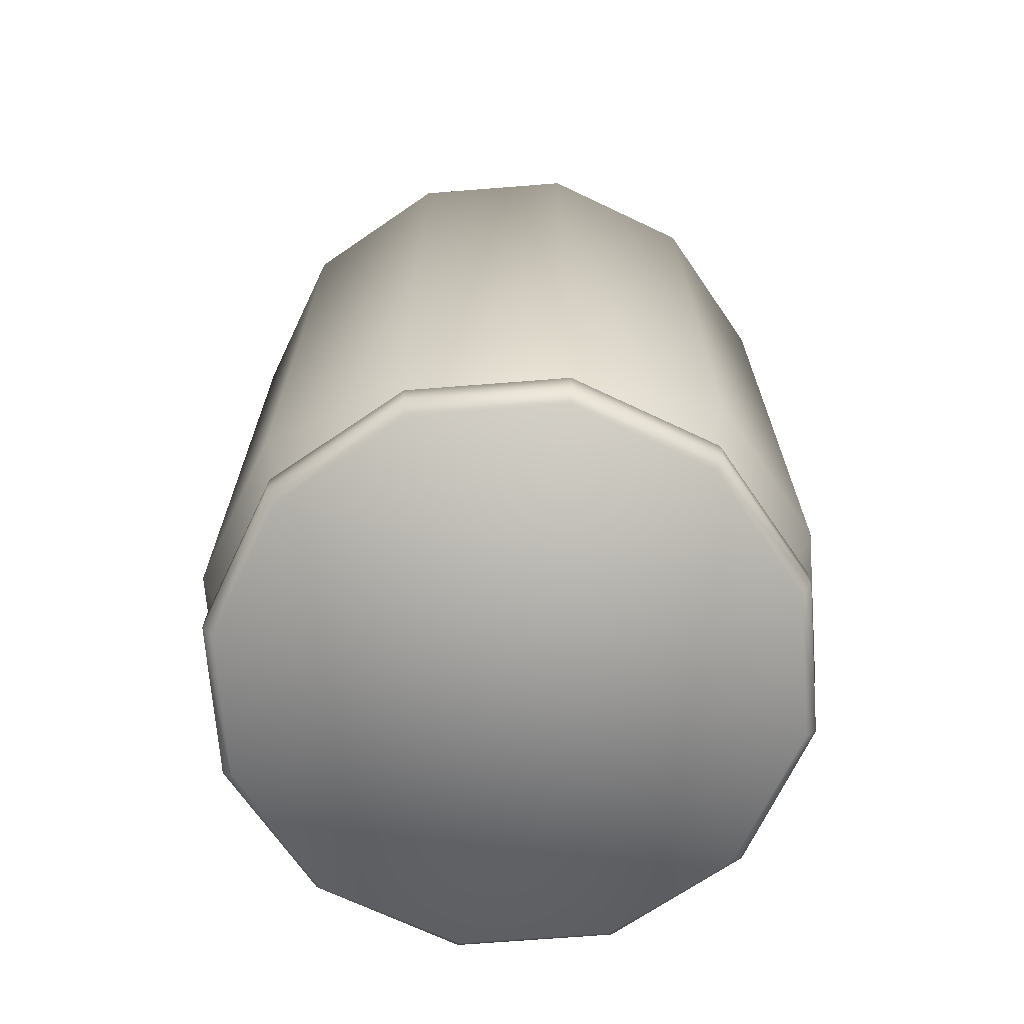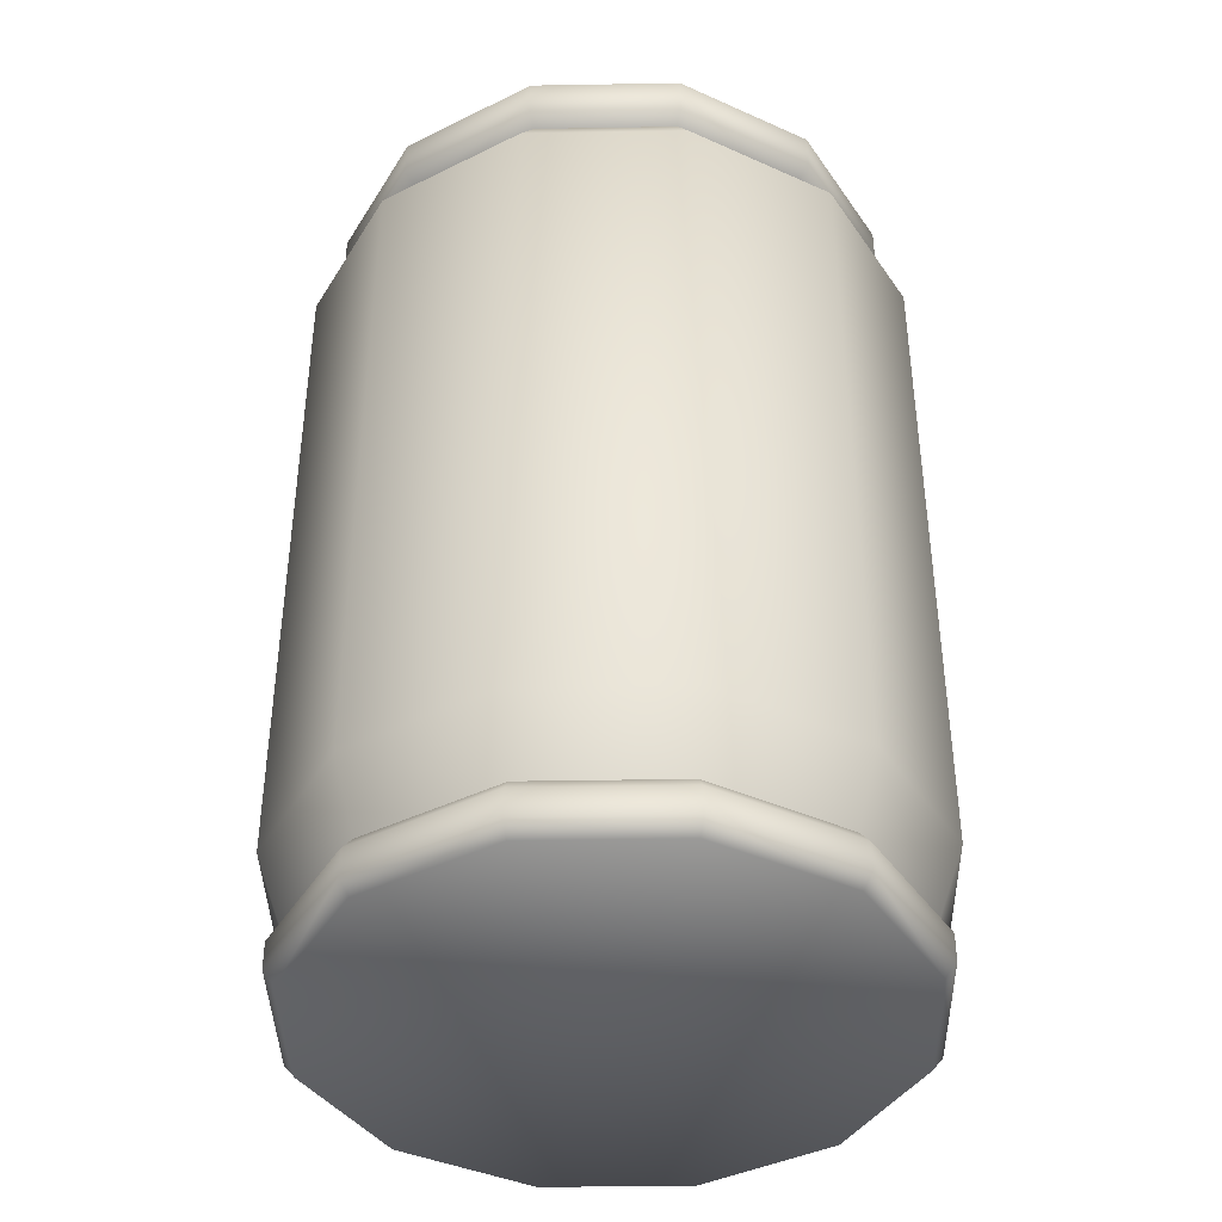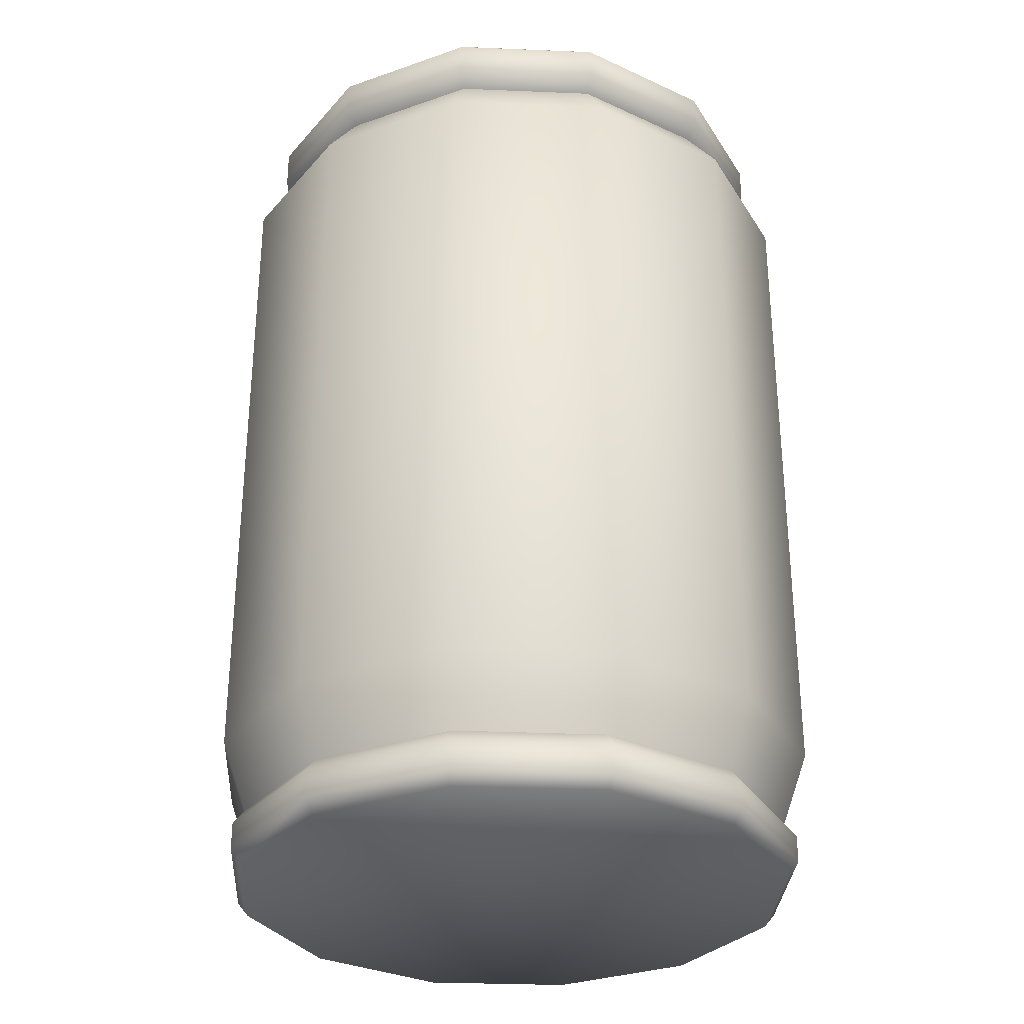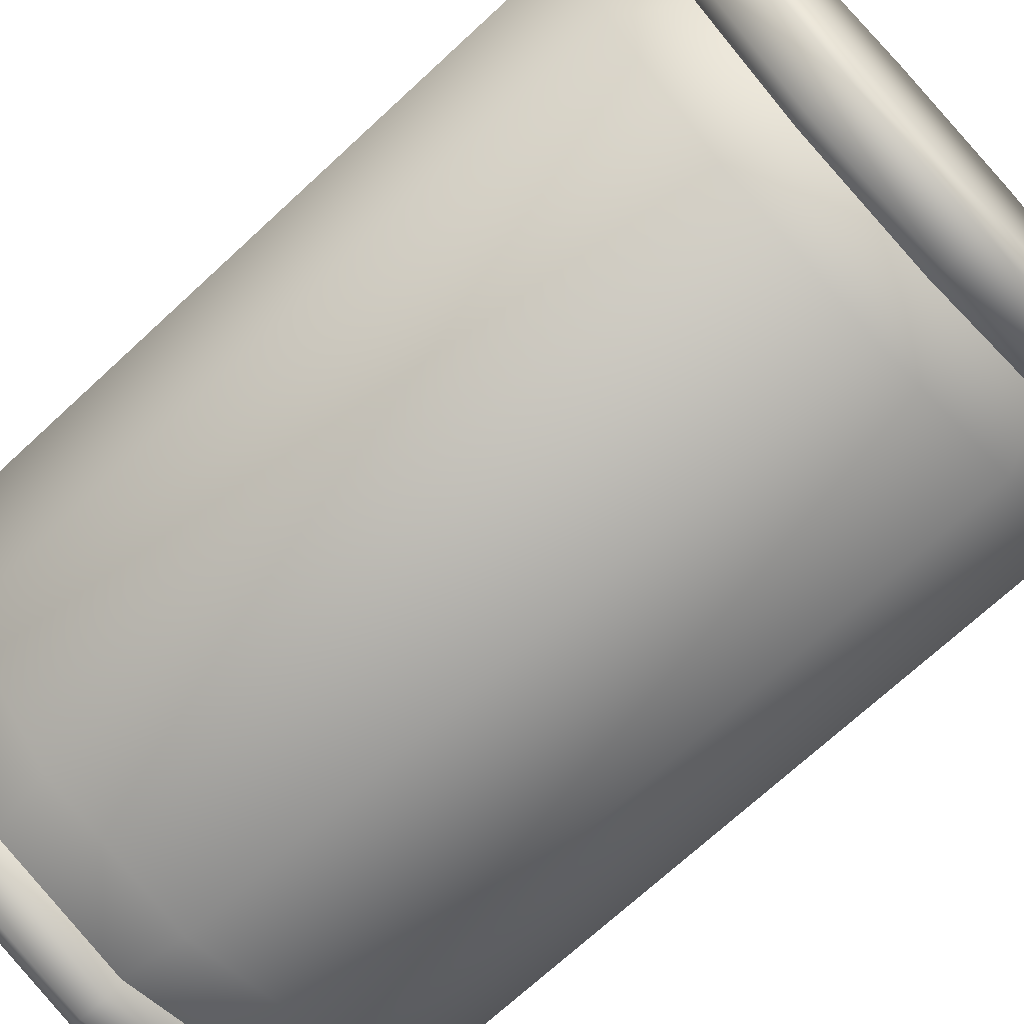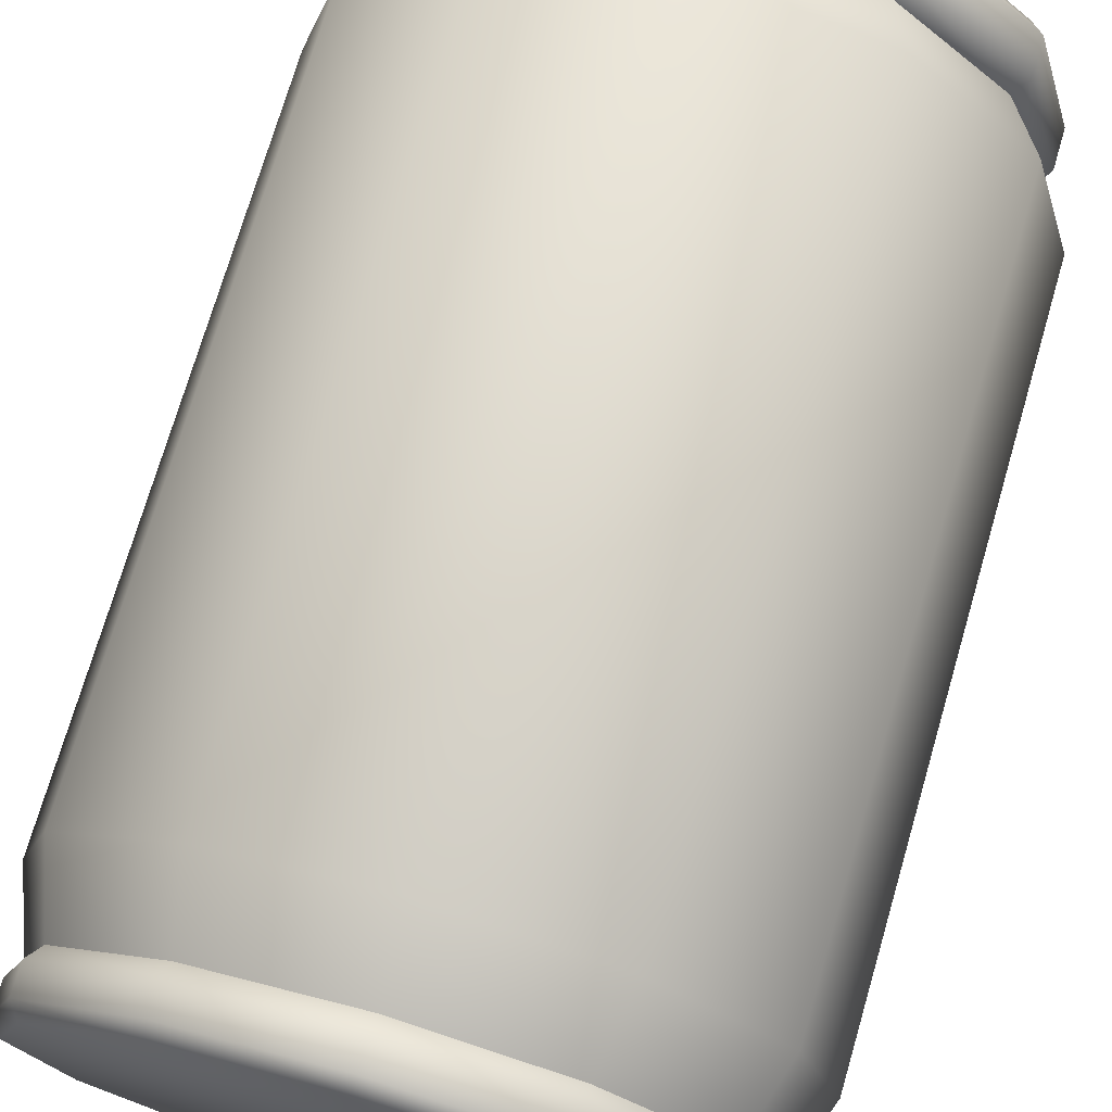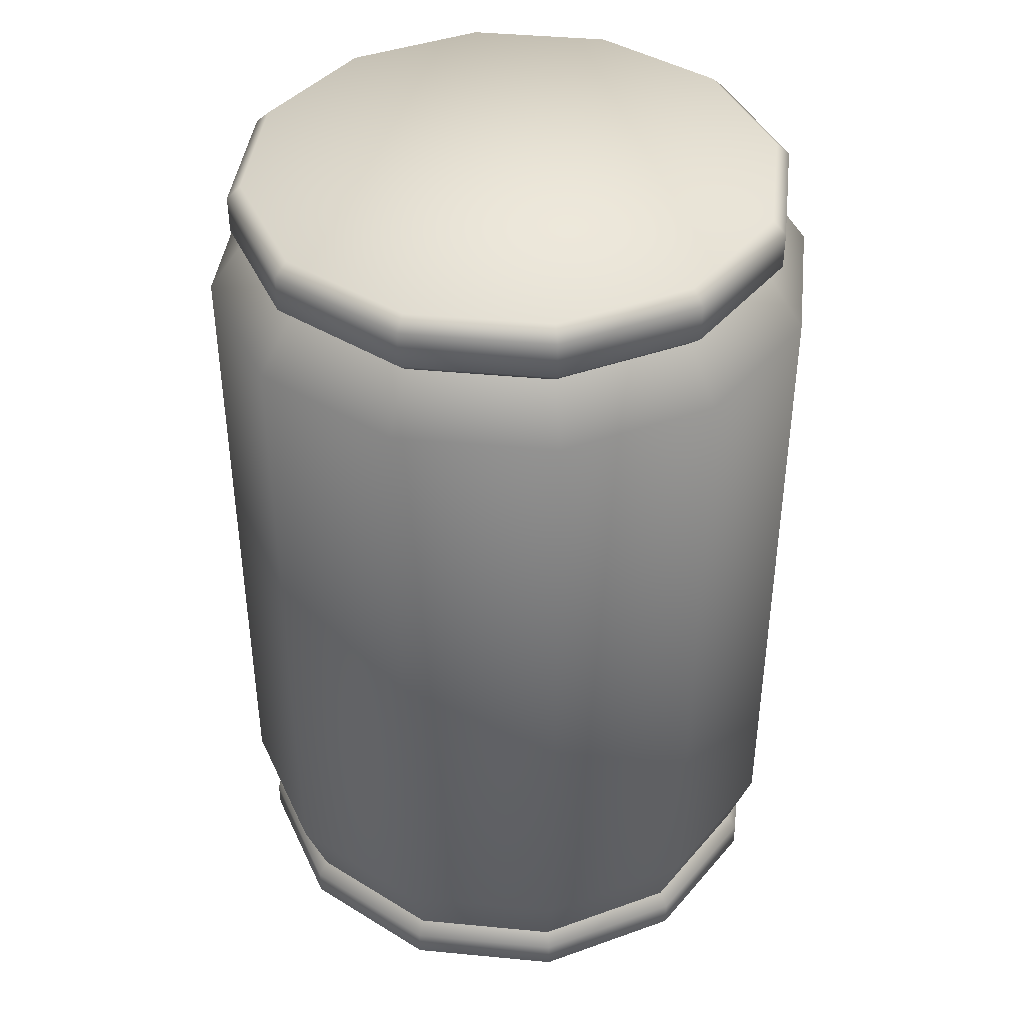
<metadata>
{"format":"obj","ext":"obj","renderer":"f3d","projection":"perspective","resolution":1024,"background":"white","views":[{"elev":-69.2,"azim":139.5,"up":"+Y"},{"elev":-40.5,"azim":-43.8,"up":"+Y"},{"elev":-31.1,"azim":161.6,"up":"+Y"},{"elev":-70.5,"azim":132.9,"up":"+Z"},{"elev":73.2,"azim":16.3,"up":"+Z"},{"elev":41.3,"azim":-98.4,"up":"+Y"}]}
</metadata>
<code>
o Cylinder.000
v -1.5 3.435 1.16
v -1.5 4.18 1.16
v -1.33 3.435 1.205
v -1.33 4.18 1.205
v -1.205 3.435 1.33
v -1.205 4.18 1.33
v -1.16 3.435 1.5
v -1.16 4.18 1.5
v -1.205 3.435 1.67
v -1.205 4.18 1.67
v -1.33 3.435 1.795
v -1.33 4.18 1.795
v -1.5 3.435 1.84
v -1.5 4.18 1.84
v -1.67 3.435 1.795
v -1.67 4.18 1.795
v -1.795 3.435 1.67
v -1.795 4.18 1.67
v -1.84 3.435 1.5
v -1.84 4.18 1.5
v -1.795 3.435 1.33
v -1.795 4.18 1.33
v -1.67 3.435 1.205
v -1.67 4.18 1.205
v -1.5 4.239 1.202
v -1.351 4.239 1.242
v -1.242 4.239 1.351
v -1.202 4.239 1.5
v -1.242 4.239 1.649
v -1.351 4.239 1.758
v -1.5 4.239 1.798
v -1.649 4.239 1.758
v -1.758 4.239 1.649
v -1.798 4.239 1.5
v -1.758 4.239 1.351
v -1.649 4.239 1.242
v -1.5 3.355 1.188
v -1.344 3.355 1.23
v -1.23 3.355 1.344
v -1.188 3.355 1.5
v -1.23 3.355 1.656
v -1.344 3.355 1.77
v -1.5 3.355 1.812
v -1.656 3.355 1.77
v -1.77 3.355 1.656
v -1.812 3.355 1.5
v -1.77 3.355 1.344
v -1.656 3.355 1.23
v -1.5 4.239 1.202
v -1.351 4.239 1.242
v -1.242 4.239 1.351
v -1.202 4.239 1.5
v -1.242 4.239 1.649
v -1.351 4.239 1.758
v -1.5 4.239 1.798
v -1.649 4.239 1.758
v -1.758 4.239 1.649
v -1.798 4.239 1.5
v -1.758 4.239 1.351
v -1.649 4.239 1.242
v -1.5 4.308 1.202
v -1.351 4.308 1.242
v -1.242 4.308 1.351
v -1.202 4.308 1.5
v -1.242 4.308 1.649
v -1.351 4.308 1.758
v -1.5 4.308 1.798
v -1.649 4.308 1.758
v -1.758 4.308 1.649
v -1.798 4.308 1.5
v -1.758 4.308 1.351
v -1.649 4.308 1.242
v -1.229 4.294 1.656
v -1.229 4.253 1.656
v -1.344 4.253 1.771
v -1.344 4.294 1.771
v -1.813 4.294 1.5
v -1.813 4.253 1.5
v -1.771 4.253 1.344
v -1.771 4.294 1.344
v -1.229 4.294 1.344
v -1.229 4.253 1.344
v -1.187 4.253 1.5
v -1.187 4.294 1.5
v -1.656 4.294 1.771
v -1.656 4.253 1.771
v -1.771 4.253 1.656
v -1.771 4.294 1.656
v -1.5 4.294 1.187
v -1.5 4.253 1.187
v -1.344 4.253 1.229
v -1.344 4.294 1.229
v -1.5 4.253 1.813
v -1.5 4.294 1.813
v -1.656 4.253 1.229
v -1.656 4.294 1.229
v -1.5 3.355 1.188
v -1.344 3.355 1.23
v -1.23 3.355 1.344
v -1.188 3.355 1.5
v -1.23 3.355 1.656
v -1.344 3.355 1.77
v -1.5 3.355 1.812
v -1.656 3.355 1.77
v -1.77 3.355 1.656
v -1.812 3.355 1.5
v -1.77 3.355 1.344
v -1.656 3.355 1.23
v -1.5 3.293 1.188
v -1.344 3.293 1.23
v -1.23 3.293 1.344
v -1.188 3.293 1.5
v -1.23 3.293 1.656
v -1.344 3.293 1.77
v -1.5 3.293 1.812
v -1.656 3.293 1.77
v -1.77 3.293 1.656
v -1.812 3.293 1.5
v -1.77 3.293 1.344
v -1.656 3.293 1.23
v -1.662 3.309 1.219
v -1.662 3.339 1.219
v -1.781 3.339 1.338
v -1.781 3.309 1.338
v -1.219 3.309 1.662
v -1.219 3.339 1.662
v -1.176 3.339 1.5
v -1.176 3.309 1.5
v -1.824 3.309 1.5
v -1.824 3.339 1.5
v -1.781 3.339 1.662
v -1.781 3.309 1.662
v -1.219 3.309 1.338
v -1.219 3.339 1.338
v -1.338 3.339 1.219
v -1.338 3.309 1.219
v -1.662 3.309 1.781
v -1.662 3.339 1.781
v -1.5 3.339 1.824
v -1.5 3.309 1.824
v -1.5 3.309 1.176
v -1.5 3.339 1.176
v -1.338 3.309 1.781
v -1.338 3.339 1.781
f 1 4 3
f 4 5 3
f 6 7 5
f 8 9 7
f 9 12 11
f 12 13 11
f 14 15 13
f 16 17 15
f 18 19 17
f 20 21 19
f 16 33 18
f 22 23 21
f 24 1 23
f 21 46 19
f 10 28 29
f 18 34 20
f 12 29 30
f 20 35 22
f 14 30 31
f 6 26 27
f 24 35 36
f 14 32 16
f 6 28 8
f 2 36 25
f 2 26 4
f 13 42 11
f 3 39 38
f 23 47 21
f 13 44 43
f 7 39 5
f 1 48 23
f 1 38 37
f 17 44 15
f 7 41 40
f 19 45 17
f 11 41 9
f 52 74 53
f 71 67 63
f 58 87 78
f 50 82 51
f 55 86 56
f 60 90 49
f 88 70 77
f 81 62 63
f 53 75 54
f 58 79 59
f 51 83 52
f 56 87 57
f 49 91 50
f 96 61 89
f 94 68 85
f 60 79 95
f 55 75 93
f 80 72 96
f 76 67 94
f 92 61 62
f 88 68 69
f 84 63 64
f 77 71 80
f 76 65 66
f 89 95 96
f 85 93 94
f 81 91 92
f 88 78 87
f 73 83 84
f 96 79 80
f 94 75 76
f 89 91 90
f 85 87 86
f 84 82 81
f 80 78 77
f 76 74 73
f 73 64 65
f 97 122 108
f 114 116 120
f 102 126 101
f 105 130 131
f 99 135 98
f 103 138 139
f 108 123 107
f 100 126 127
f 125 114 113
f 129 117 132
f 133 110 136
f 137 115 140
f 140 114 143
f 136 109 141
f 132 116 137
f 133 112 111
f 129 119 118
f 99 127 134
f 107 130 106
f 102 139 144
f 98 142 97
f 105 138 104
f 128 113 112
f 124 120 119
f 140 144 139
f 136 142 135
f 137 131 132
f 128 134 127
f 129 123 124
f 125 144 143
f 121 142 141
f 140 138 137
f 136 134 133
f 132 130 129
f 128 126 125
f 124 122 121
f 121 109 120
f 1 2 4
f 4 6 5
f 6 8 7
f 8 10 9
f 9 10 12
f 12 14 13
f 14 16 15
f 16 18 17
f 18 20 19
f 20 22 21
f 16 32 33
f 22 24 23
f 24 2 1
f 21 47 46
f 10 8 28
f 18 33 34
f 12 10 29
f 20 34 35
f 14 12 30
f 6 4 26
f 24 22 35
f 14 31 32
f 6 27 28
f 2 24 36
f 2 25 26
f 13 43 42
f 3 5 39
f 23 48 47
f 13 15 44
f 7 40 39
f 1 37 48
f 1 3 38
f 17 45 44
f 7 9 41
f 19 46 45
f 11 42 41
f 52 83 74
f 63 62 71
f 61 72 71
f 71 70 69
f 69 68 71
f 67 66 65
f 65 64 63
f 62 61 71
f 71 68 67
f 67 65 63
f 58 57 87
f 50 91 82
f 55 93 86
f 60 95 90
f 88 69 70
f 81 92 62
f 53 74 75
f 58 78 79
f 51 82 83
f 56 86 87
f 49 90 91
f 96 72 61
f 94 67 68
f 60 59 79
f 55 54 75
f 80 71 72
f 76 66 67
f 92 89 61
f 88 85 68
f 84 81 63
f 77 70 71
f 76 73 65
f 89 90 95
f 85 86 93
f 81 82 91
f 88 77 78
f 73 74 83
f 96 95 79
f 94 93 75
f 89 92 91
f 85 88 87
f 84 83 82
f 80 79 78
f 76 75 74
f 73 84 64
f 97 142 122
f 120 109 110
f 110 111 120
f 112 113 114
f 114 115 116
f 116 117 118
f 118 119 120
f 120 111 112
f 112 114 120
f 116 118 120
f 102 144 126
f 105 106 130
f 99 134 135
f 103 104 138
f 108 122 123
f 100 101 126
f 125 143 114
f 129 118 117
f 133 111 110
f 137 116 115
f 140 115 114
f 136 110 109
f 132 117 116
f 133 128 112
f 129 124 119
f 99 100 127
f 107 123 130
f 102 103 139
f 98 135 142
f 105 131 138
f 128 125 113
f 124 121 120
f 140 143 144
f 136 141 142
f 137 138 131
f 128 133 134
f 129 130 123
f 125 126 144
f 121 122 142
f 140 139 138
f 136 135 134
f 132 131 130
f 128 127 126
f 124 123 122
f 121 141 109

</code>
